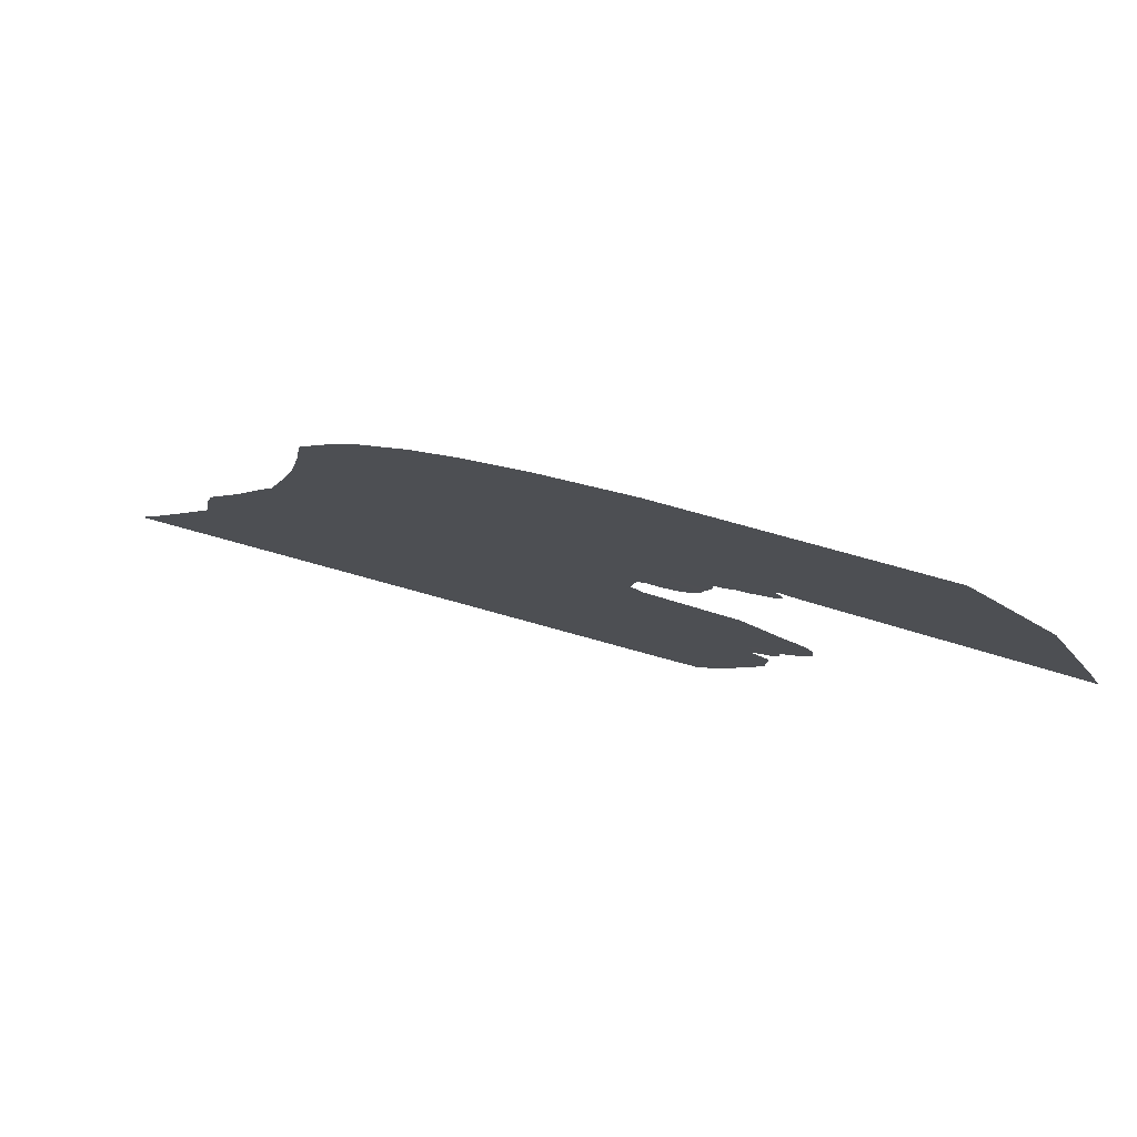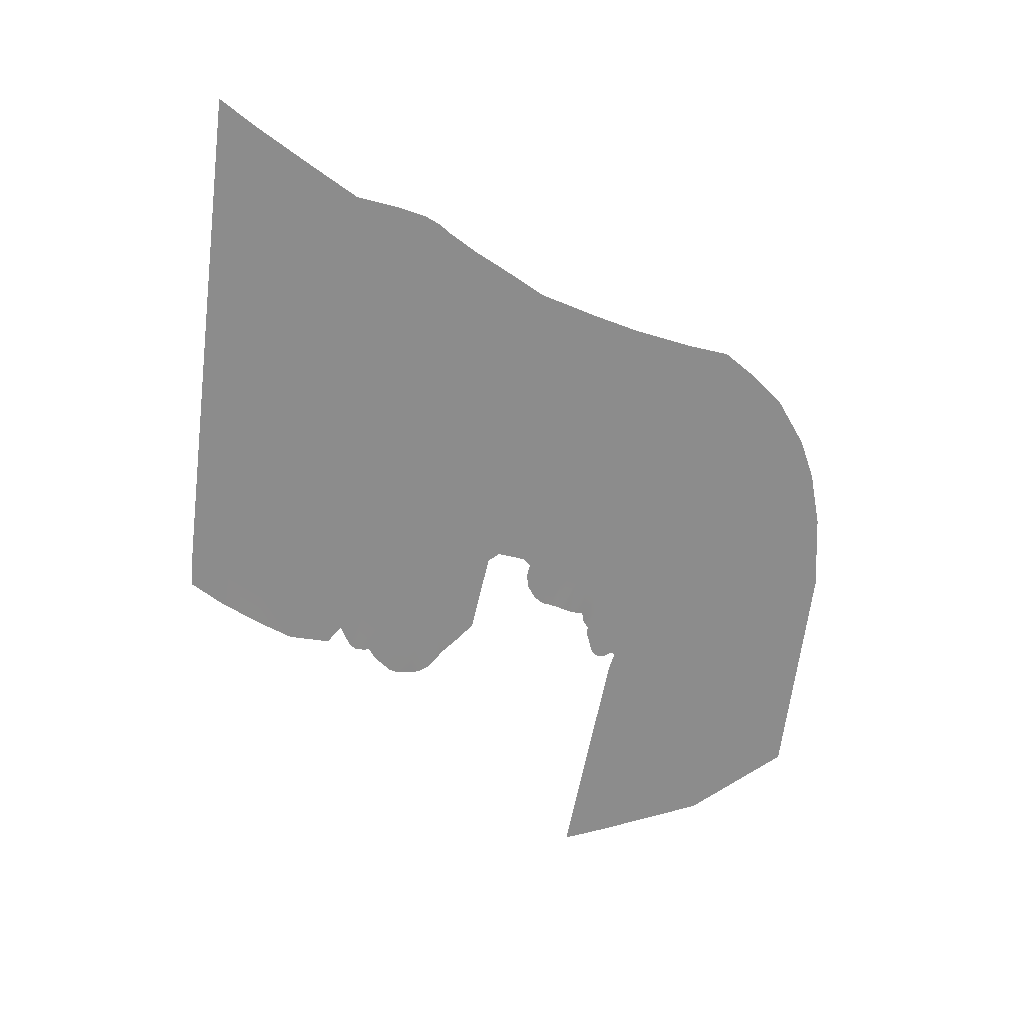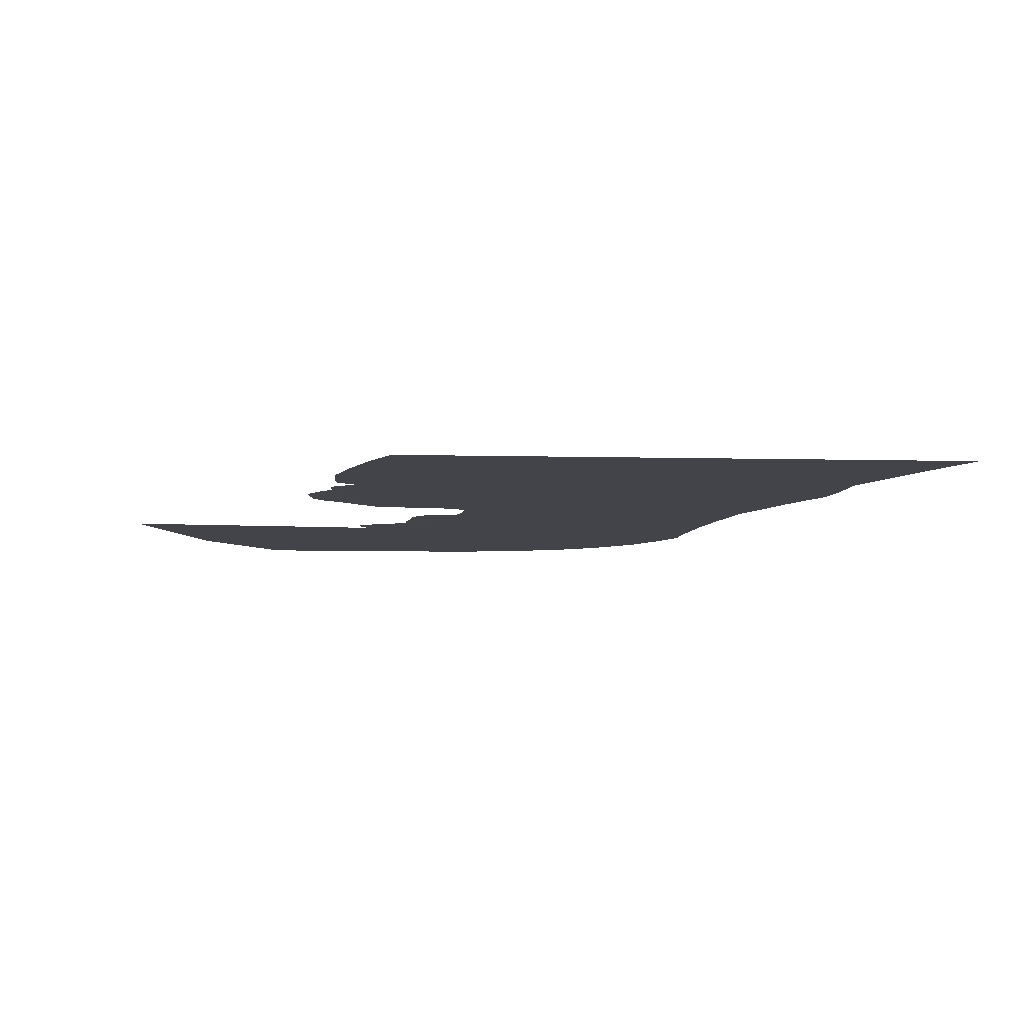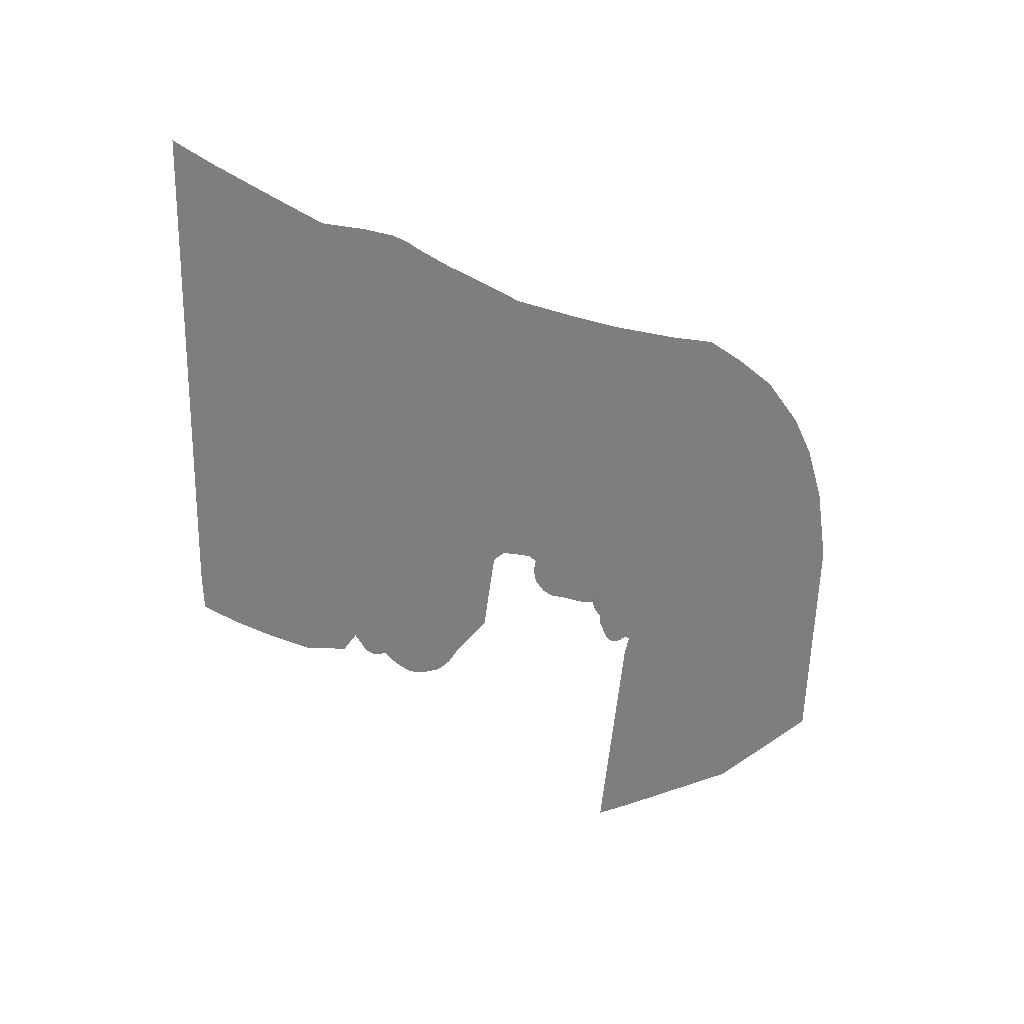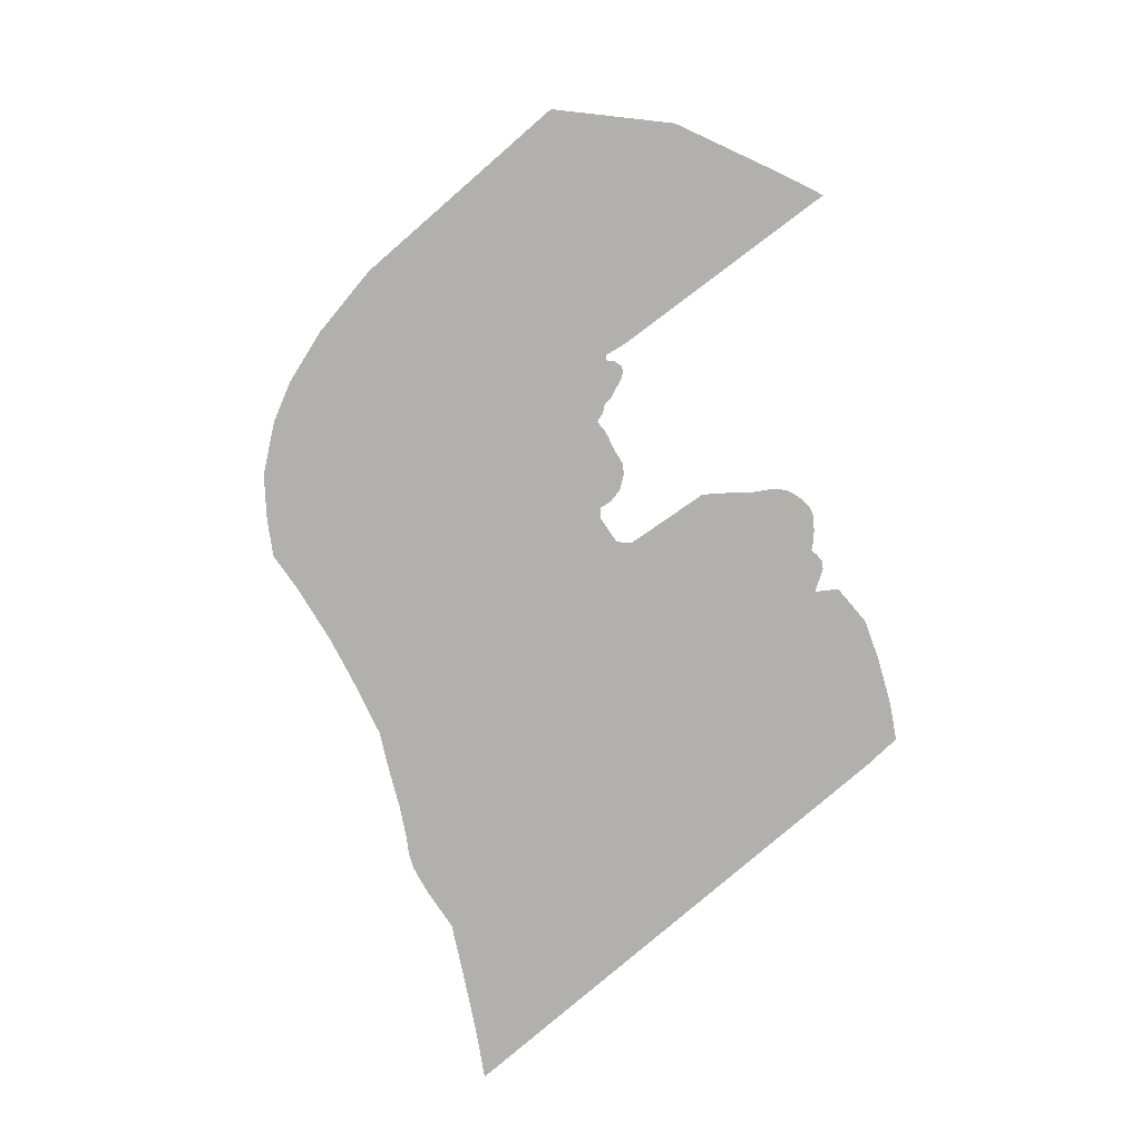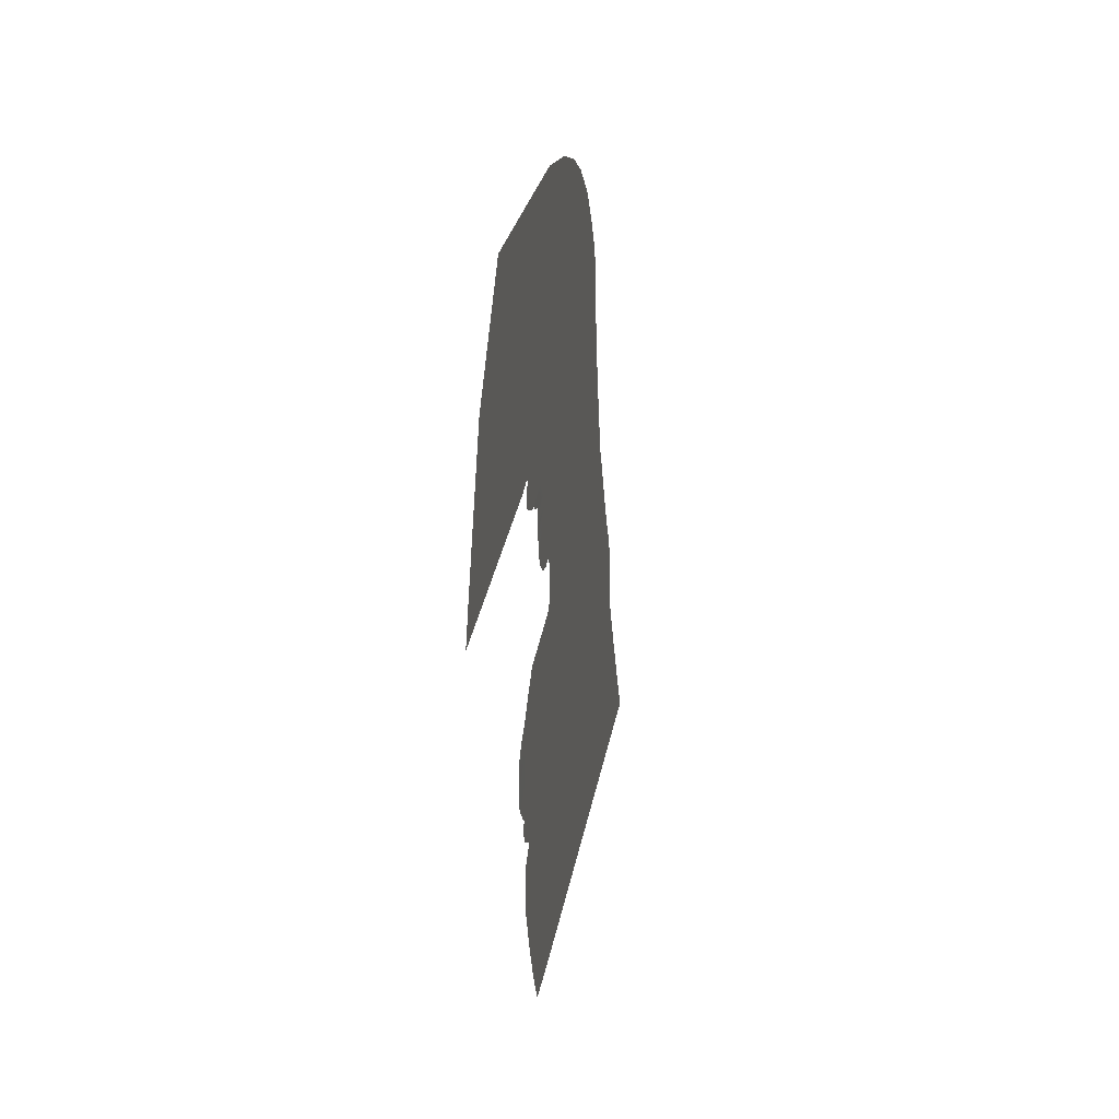
<metadata>
{"format":"obj","ext":"obj","renderer":"f3d","projection":"perspective","resolution":1024,"background":"white","views":[{"elev":79.8,"azim":15.2,"up":"+Z"},{"elev":-64.3,"azim":-96.2,"up":"+Y"},{"elev":-8.5,"azim":177.4,"up":"+Y"},{"elev":-59.3,"azim":-90.6,"up":"+Y"},{"elev":-78.7,"azim":41.8,"up":"+Y"},{"elev":23.0,"azim":98.5,"up":"+Z"}]}
</metadata>
<code>
g Dirt_Ground_Shadow
v 5.604 -0.4624 9.433
v 7.646 -0.4624 6.391
v 7.009 -0.4624 7.863
v 3.876 -0.4624 6.207
v 7.929 -0.4624 5.724
v 3.458 -0.4624 6.158
v 3.16 -0.4624 9.467
v 3.881 -0.4624 5.893
v 8.095 -0.4624 5.291
v 3.899 -0.4624 5.651
v 3.546 -0.4624 5.721
v 3.48 -0.4624 5.917
v 3.499 -0.4624 5.645
v 3.303 -0.4624 5.709
v 3.595 -0.4624 5.529
v 3.622 -0.4624 5.405
v 3.582 -0.4624 5.315
v 3.5 -0.4624 5.254
v 3.402 -0.4624 5.212
v 3.051 -0.4624 6.115
v 1.484 -0.4624 9.49
v 0.1477 -0.4624 9.289
v 2.935 -0.4624 5.325
v 3.306 -0.4624 5.179
v 3.142 -0.4624 5.112
v 2.542 -0.4624 5.57
v 2.168 -0.4624 5.459
v -0.8151 -0.4624 9.008
v -1.504 -0.4624 8.685
v 2.617 -0.4624 5.219
v 2.978 -0.4624 5.104
v 2.848 -0.4624 5.006
v 1.888 -0.4635 5.329
v -2.27 -0.4624 8.13
v 2.238 -0.478 5.146
v 2.669 -0.4624 4.956
v 1.697 -0.4635 5.111
v -2.759 -0.4624 7.533
v 2.134 -0.4635 4.957
v 2.666 -0.4635 4.751
v 1.552 -0.4635 4.828
v 1.335 -0.4627 4.491
v -3.132 -0.4624 6.976
v -3.219 -0.4624 6.261
v 0.9615 -0.4624 3.961
v -3.413 -0.4624 5.227
v 1.994 -0.4635 4.763
v 2.632 -0.4635 4.61
v 2.591 -0.4699 4.491
v 1.934 -0.4627 4.558
v 2.08 -0.4627 4.457
v 2.569 -0.4659 4.402
v 1.773 -0.4627 4.378
v 2.344 -0.4627 4.344
v 2.548 -0.4627 4.297
v 2.322 -0.4627 4.154
v 2.521 -0.4627 4.127
v 2.405 -0.4627 3.962
v 2.179 -0.4627 3.807
v 2.101 -0.4627 4.308
v 2.206 -0.4627 4.195
v 2.096 -0.4627 3.969
v 1.539 -0.4627 4.157
v 1.833 -0.4627 3.927
v 1.935 -0.4627 3.759
v 2.054 -0.4627 4.077
v 1.838 -0.4627 4.104
v 1.655 -0.4627 3.963
v 1.71 -0.4627 3.791
v 1.33 -0.4624 3.759
v 1.593 -0.4624 3.669
v 0.8426 -0.4624 3.683
v 1.264 -0.4624 3.562
v 1.551 -0.4624 3.404
v 1.23 -0.4624 3.272
v 1.524 -0.4624 3.155
v 0.8037 -0.4624 3.38
v -3.613 -0.4624 4.447
v 1.399 -0.4624 2.92
v 1.692 -0.4624 2.968
v 1.03 -0.4624 2.914
v -3.925 -0.4624 3.38
v -4.126 -0.4624 3.019
v 1.97 -0.4624 2.643
v -4.349 -0.4624 2.603
v 2.289 -0.4624 2.714
v 2.562 -0.4624 2.859
v 3.187 -0.4624 2.785
v 2.398 -0.4624 2.387
v 2.905 -0.4624 2.504
v 3.569 -0.4624 2.119
v 3.536 -0.4624 2.514
v 3.854 -0.4624 2.24
v 4.138 -0.4624 2.065
v 4.256 -0.4624 1.959
v 3.741 -0.4624 1.718
v 4.357 -0.4624 1.823
v 4.419 -0.4552 1.606
v 4.437 -0.4586 1.367
v 4.391 -0.4624 1.222
v 2.724 -0.4624 2.032
v -4.461 -0.4624 2.384
v 2.953 -0.4624 1.706
v -4.53 -0.4624 2.249
v 3.738 -0.4624 1.328
v 4.225 -0.4624 1.001
v 4.09 -0.4624 0.8642
v 3.431 -0.4624 0.9136
v 3.961 -0.4624 0.7657
v 3.981 -0.4624 0.6415
v 3.976 -0.4624 0.5017
v 2.959 -0.4624 1.423
v -4.6 -0.4624 2.112
v 2.747 -0.4624 1.047
v -4.907 -0.4624 1.595
v 3.177 -0.4624 0.5768
v 3.895 -0.4624 0.3729
v 3.527 -0.4624 0.1631
v 2.526 -0.4624 0.7282
v -5.058 -0.4624 1.382
v 2.787 -0.4624 0.3732
v 3.863 -0.4624 -0.07413
v 2.226 -0.4624 0.5033
v -5.189 -0.4624 1.108
v 3.231 -0.4624 -0.05615
v 2.77 -0.4624 -0.003563
v -5.307 -0.4624 0.5953
v 3.232 -0.4624 -0.7688
v 3.844 -0.4624 -0.8289
v 2.699 -0.4624 -0.7589
v -5.412 -0.4624 -0.1549
v 2.947 -0.4624 -1.439
v 3.575 -0.4624 -1.505
v 2.355 -0.4624 -1.392
v -5.921 -0.4624 -1.045
v 2.521 -0.4624 -2.228
v 3.216 -0.4624 -2.253
v 1.838 -0.4624 -2.196
v -6.5 -0.4624 -2.032
v 2.164 -0.4624 -2.867
v 2.857 -0.4624 -2.846
v 1.499 -0.4624 -2.857
v -6.94 -0.4624 -2.724
g Dirt_Ground_Shadow_0
f 3 2 1
f 2 4 1
f 2 5 4
f 1 4 6
f 7 1 6
f 5 8 4
f 5 9 8
f 9 10 8
f 8 10 11
f 4 8 12
f 12 8 11
f 6 4 12
f 12 11 13
f 14 12 13
f 6 12 14
f 14 13 15
f 14 15 16
f 16 17 14
f 17 18 14
f 18 19 14
f 7 6 20
f 20 6 14
f 21 7 20
f 22 21 20
f 19 23 14
f 19 24 23
f 25 23 24
f 26 20 14
f 26 22 20
f 23 26 14
f 26 27 22
f 26 23 27
f 27 28 22
f 28 27 29
f 30 23 25
f 23 30 27
f 31 30 25
f 32 30 31
f 27 33 29
f 27 30 33
f 29 33 34
f 35 30 32
f 30 35 33
f 36 35 32
f 33 37 34
f 33 35 37
f 34 37 38
f 39 35 36
f 35 39 37
f 40 39 36
f 37 41 38
f 37 39 41
f 38 41 42
f 43 38 42
f 43 42 44
f 42 45 44
f 44 45 46
f 39 40 47
f 39 47 41
f 41 47 42
f 40 48 47
f 47 48 49
f 50 47 49
f 47 50 42
f 50 49 51
f 50 51 42
f 49 52 51
f 51 53 42
f 42 53 45
f 54 51 52
f 53 51 54
f 55 54 52
f 56 54 55
f 57 56 55
f 56 57 58
f 56 58 59
f 60 53 54
f 56 61 54
f 61 60 54
f 62 56 59
f 56 62 61
f 53 60 63
f 53 63 45
f 64 62 59
f 65 64 59
f 62 66 61
f 66 62 64
f 60 61 67
f 61 66 67
f 60 67 63
f 67 66 64
f 64 65 68
f 67 64 68
f 63 67 68
f 45 63 68
f 65 69 68
f 68 69 70
f 70 45 68
f 69 71 70
f 45 70 72
f 45 72 46
f 70 71 73
f 70 73 72
f 71 74 73
f 73 74 75
f 73 75 72
f 74 76 75
f 72 77 46
f 75 77 72
f 77 78 46
f 75 76 79
f 75 79 77
f 76 80 79
f 77 81 78
f 79 81 77
f 81 82 78
f 82 81 83
f 81 84 83
f 81 79 84
f 85 83 84
f 79 80 86
f 79 86 84
f 80 87 86
f 86 87 88
f 89 85 84
f 89 84 86
f 90 86 88
f 90 89 86
f 90 91 89
f 90 88 92
f 91 90 92
f 91 92 93
f 94 91 93
f 94 95 91
f 95 96 91
f 95 97 96
f 98 96 97
f 98 99 96
f 99 100 96
f 89 101 85
f 91 101 89
f 91 96 101
f 101 102 85
f 101 103 102
f 96 103 101
f 103 104 102
f 100 105 96
f 96 105 103
f 106 105 100
f 106 107 105
f 107 108 105
f 107 109 108
f 110 108 109
f 110 111 108
f 103 112 104
f 105 112 103
f 105 108 112
f 112 113 104
f 112 114 113
f 108 114 112
f 114 115 113
f 111 116 108
f 108 116 114
f 116 111 117
f 116 117 118
f 114 119 115
f 116 119 114
f 119 120 115
f 121 116 118
f 116 121 119
f 121 118 122
f 119 123 120
f 121 123 119
f 123 124 120
f 125 121 122
f 121 125 123
f 123 126 124
f 125 126 123
f 126 127 124
f 125 122 128
f 125 128 126
f 122 129 128
f 126 130 127
f 128 130 126
f 130 131 127
f 128 129 132
f 128 132 130
f 129 133 132
f 130 134 131
f 132 134 130
f 134 135 131
f 132 133 136
f 132 136 134
f 133 137 136
f 134 138 135
f 136 138 134
f 138 139 135
f 136 137 140
f 136 140 138
f 137 141 140
f 140 142 138
f 138 142 139
f 142 143 139

</code>
